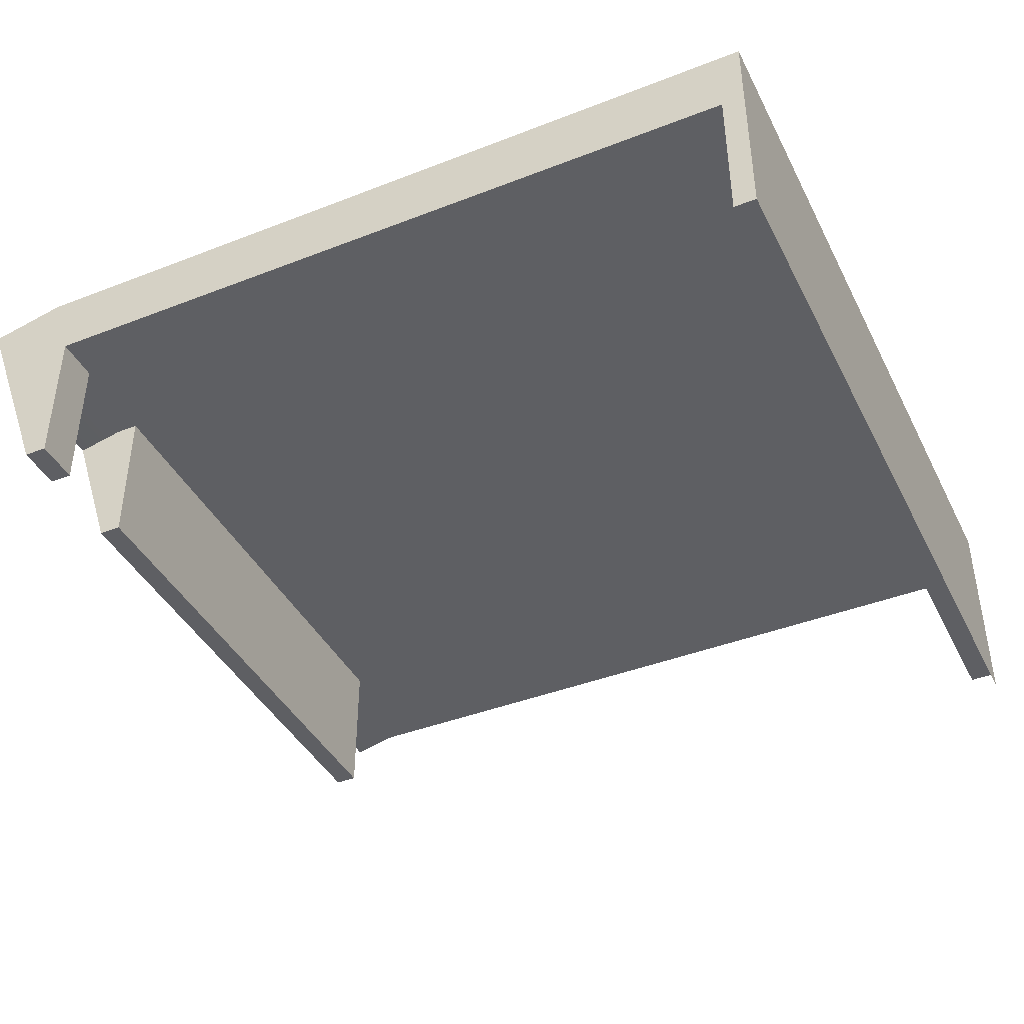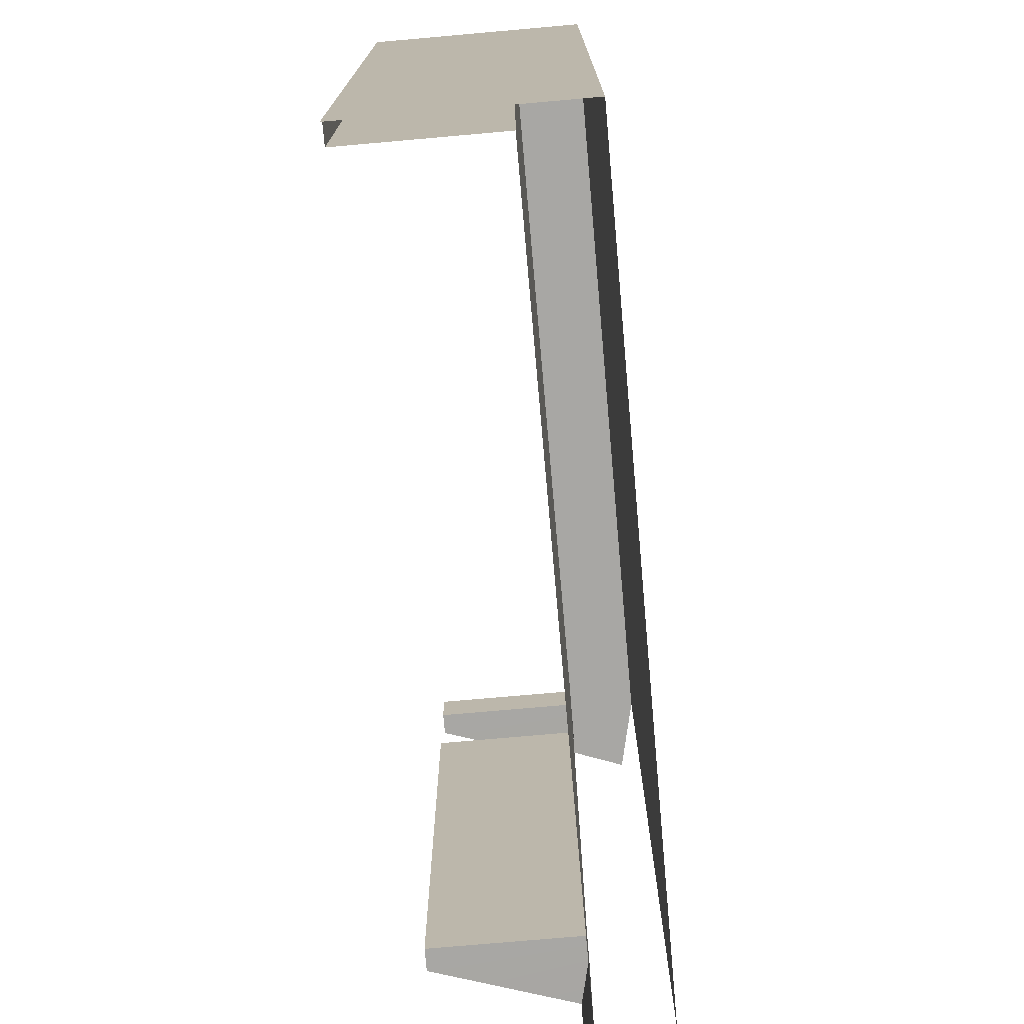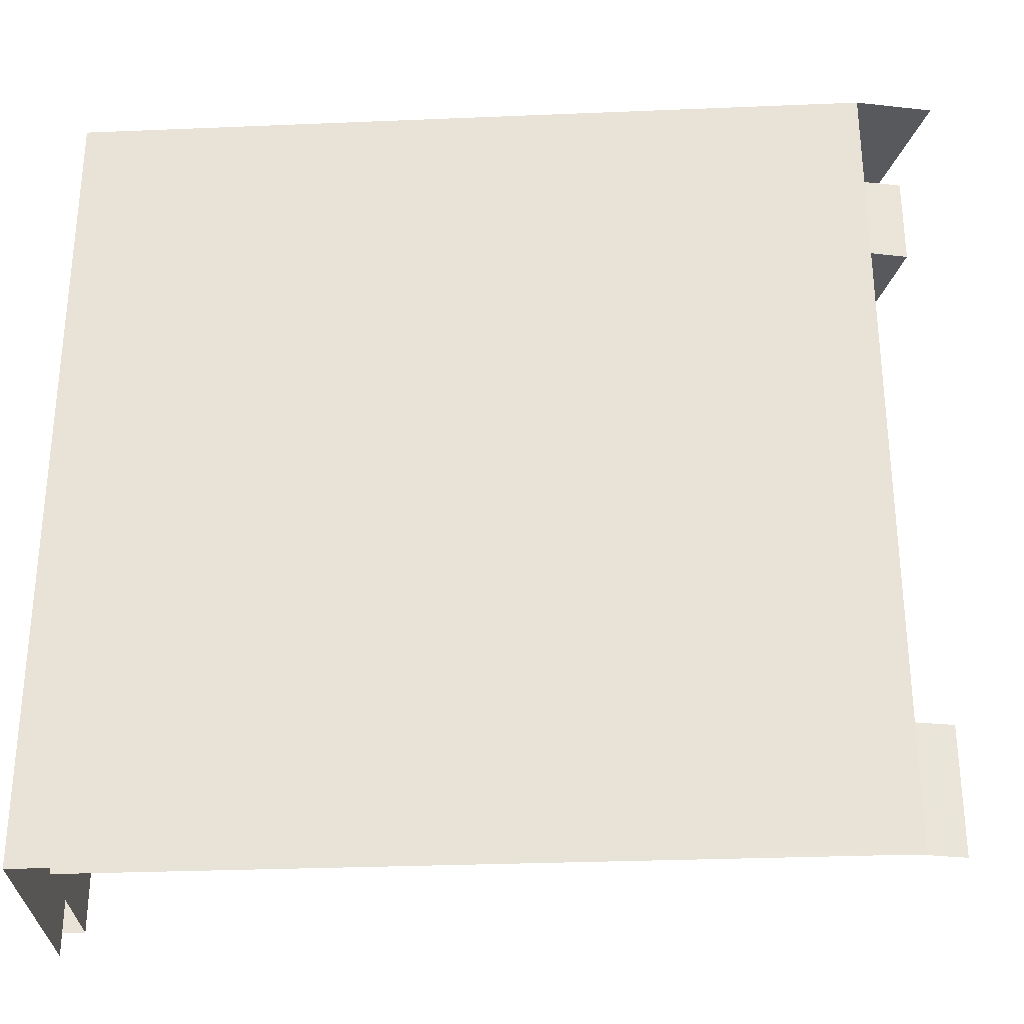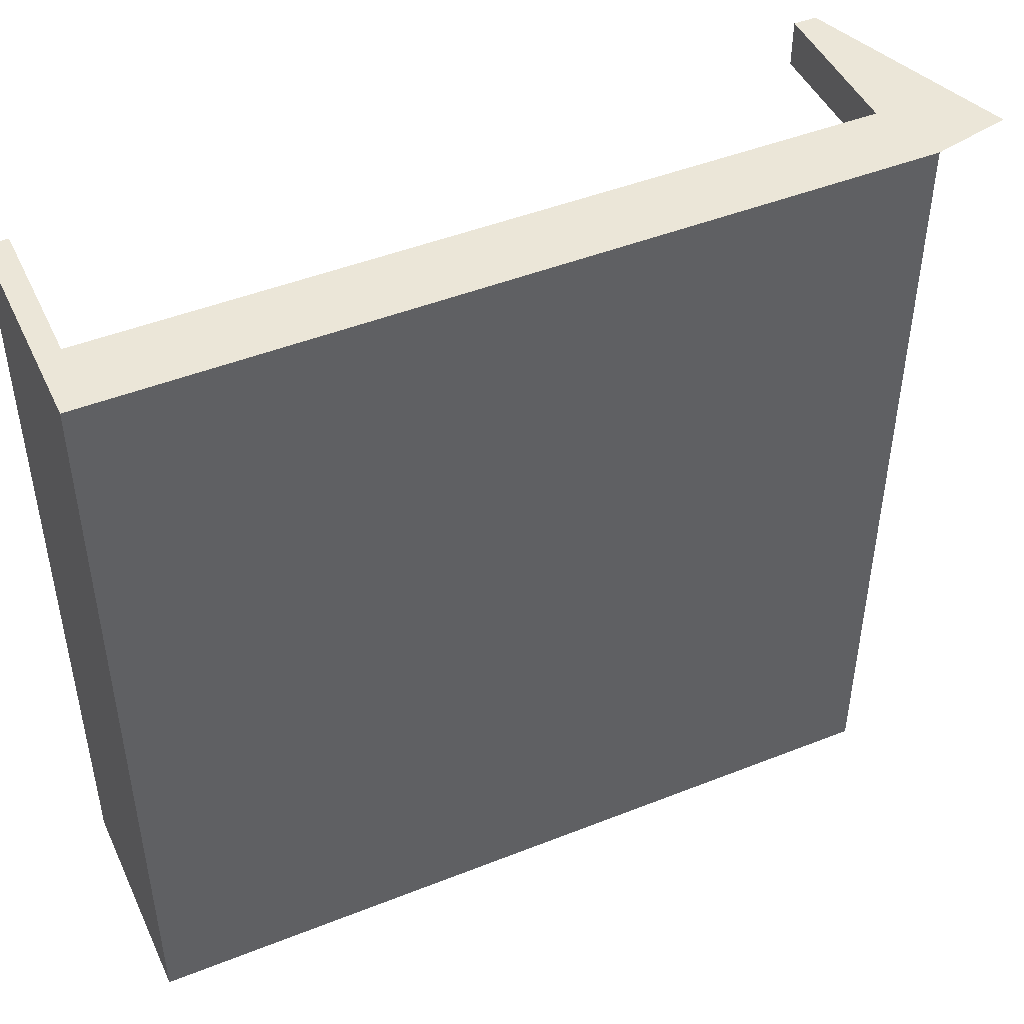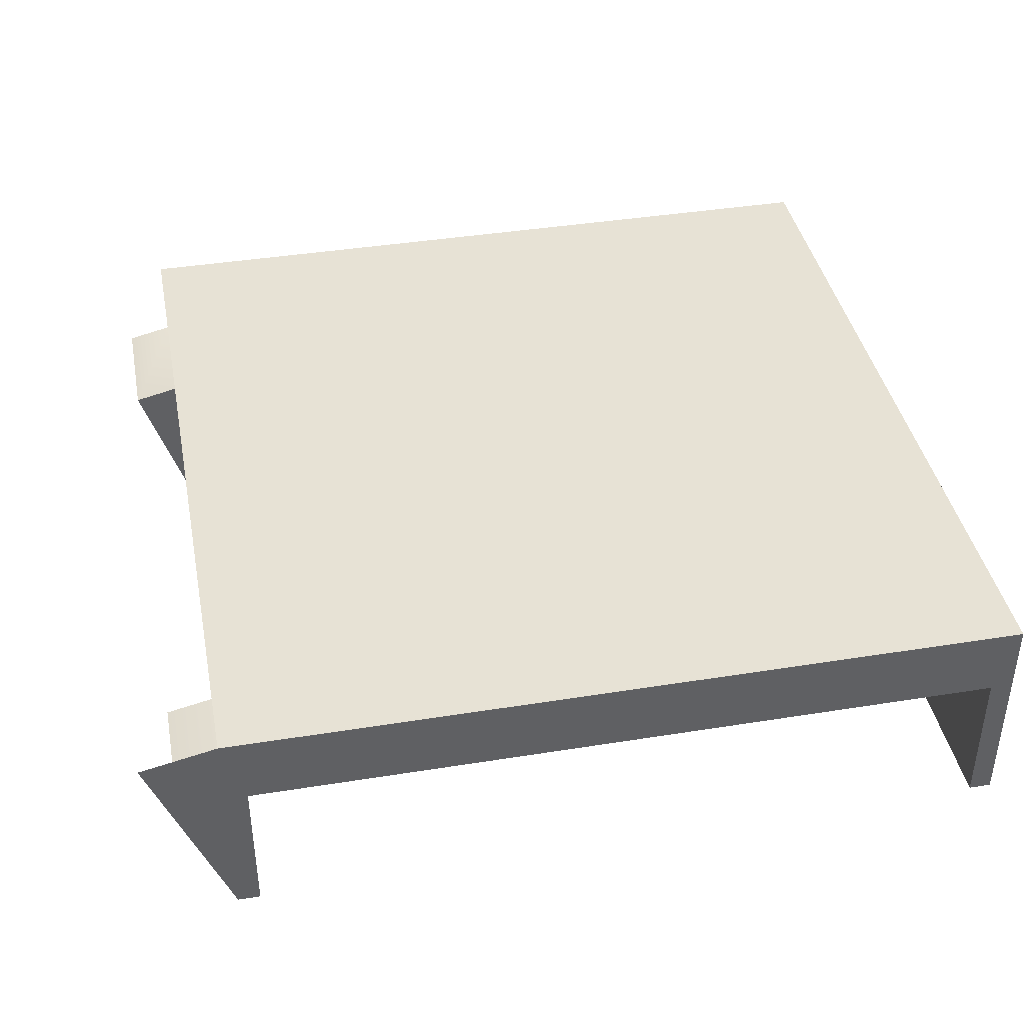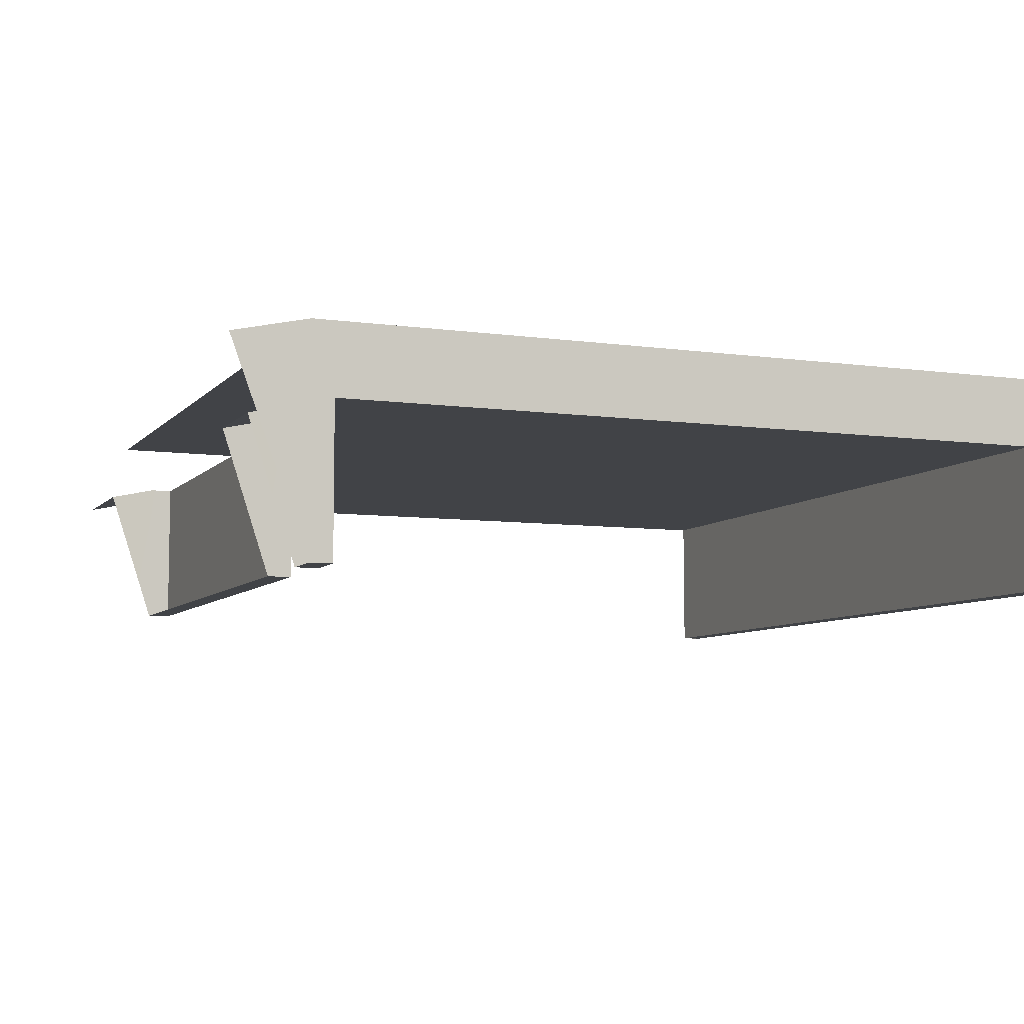
<metadata>
{"format":"obj","ext":"obj","renderer":"f3d","projection":"perspective","resolution":1024,"background":"white","views":[{"elev":-41.3,"azim":-154.8,"up":"+Z"},{"elev":-74.6,"azim":-84.9,"up":"+Y"},{"elev":-30.2,"azim":3.5,"up":"+Y"},{"elev":46.6,"azim":-24.2,"up":"+Y"},{"elev":40.5,"azim":168.9,"up":"+Z"},{"elev":-7.3,"azim":157.9,"up":"+Z"}]}
</metadata>
<code>
g default
v 20.89 0 5.335
v -22.87 0 5.37
v 20.89 44.8 5.335
v -22.87 44.8 5.37
v -21.64 44.8 1.458
v 19.66 44.8 1.425
v 20.89 1.254 1.424
v -21.64 1.254 1.458
v 19.66 8.333 1.425
v 19.66 37.28 1.425
v 19.66 42.3 1.425
v 20.89 42.3 1.424
v 20.89 37.28 1.424
v 20.89 8.333 1.424
v 23.43 37.28 0.8418
v 23.43 42.32 0.8418
v 23.43 8.352 0.8418
v 23.43 1.254 0.8418
g polySurface252
f 6 5 4 3
f 2 1 3 4
f 9 7 8
f 10 9 8 5
f 11 10 5
f 6 11 5
f 10 11 12 13
f 7 9 14
f 13 12 16 15
f 7 14 17 18
g default
v 20.88 8.333 -6.826
v 19.65 8.333 -6.825
v 19.65 37.28 -6.825
v 20.88 37.28 -6.826
v 19.66 8.333 1.425
v 19.66 37.28 1.425
v 20.89 37.28 1.424
v 20.89 8.333 1.424
v 23.43 37.28 0.8418
v 23.43 8.352 0.8418
g polySurface253
f 24 21 20 23
f 19 20 21 22
f 21 24 25 22
f 23 20 19 26
f 22 25 27
f 26 19 28
g default
v 19.65 44.8 -6.825
v 20.88 44.8 -6.826
v 19.65 42.3 -6.825
v 20.88 42.3 -6.826
v 25.08 44.8 4.389
v 19.66 44.8 1.425
v 20.89 44.8 5.335
v 19.66 42.3 1.425
v 20.89 42.3 1.424
v 23.43 42.32 0.8418
g polySurface251
f 34 35 30 29
f 32 31 29 30
f 31 36 34 29
f 36 31 32 37
f 37 32 38
f 30 35 33
g default
v -21.65 44.8 -6.792
v -22.88 44.8 -6.791
v -21.65 1.254 -6.792
v -22.88 1.254 -6.791
v -22.88 -0 -6.791
v -21.64 44.8 1.458
v -21.64 1.254 1.458
v -22.87 0 5.37
v -22.87 44.8 5.37
g polySurface249
f 41 42 40 39
f 46 42 43
f 45 41 39 44
f 42 46 47 40
f 47 44 39 40

</code>
